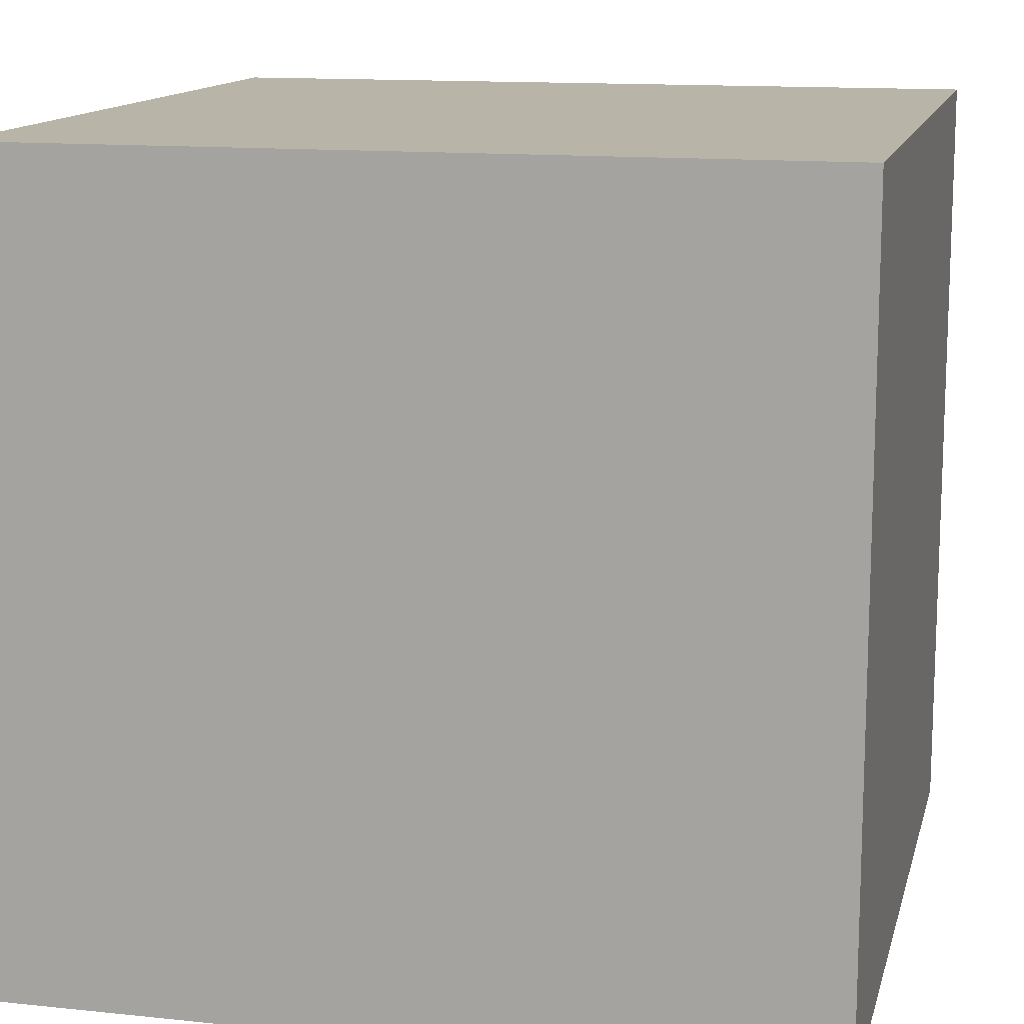
<metadata>
{"format":"obj","ext":"obj","renderer":"f3d","projection":"perspective","resolution":1024,"background":"white","views":[{"elev":13.3,"azim":13.4,"up":"+Y"}]}
</metadata>
<code>
g default
v 3.238 4.885 -2.923
v 3.202 4.885 -2.853
v 3.147 4.885 -2.798
v 3.077 4.885 -2.762
v 3 4.885 -2.75
v 2.923 4.885 -2.762
v 2.853 4.885 -2.798
v 2.798 4.885 -2.853
v 2.762 4.885 -2.923
v 2.75 4.885 -3
v 2.762 4.885 -3.077
v 2.798 4.885 -3.147
v 2.853 4.885 -3.202
v 2.923 4.885 -3.238
v 3 4.885 -3.25
v 3.077 4.885 -3.238
v 3.147 4.885 -3.202
v 3.202 4.885 -3.147
v 3.238 4.885 -3.077
v 3.25 4.885 -3
v 3.238 -4.885 -2.923
v 3.202 -4.885 -2.853
v 3.147 -4.885 -2.798
v 3.077 -4.885 -2.762
v 3 -4.885 -2.75
v 2.923 -4.885 -2.762
v 2.853 -4.885 -2.798
v 2.798 -4.885 -2.853
v 2.762 -4.885 -2.923
v 2.75 -4.885 -3
v 2.762 -4.885 -3.077
v 2.798 -4.885 -3.147
v 2.853 -4.885 -3.202
v 2.923 -4.885 -3.238
v 3 -4.885 -3.25
v 3.077 -4.885 -3.238
v 3.147 -4.885 -3.202
v 3.202 -4.885 -3.147
v 3.238 -4.885 -3.077
v 3.25 -4.885 -3
v 3.374 -5 -3.122
v 3.318 -5 -3.231
v 3.318 -4.885 -3.231
v 3.374 -4.885 -3.122
v 3.231 -5 -3.318
v 3.231 -4.885 -3.318
v 3.122 -5 -3.374
v 3.122 -4.885 -3.374
v 3 -5 -3.393
v 3 -4.885 -3.393
v 2.878 -5 -3.374
v 2.878 -4.885 -3.374
v 2.769 -5 -3.318
v 2.769 -4.885 -3.318
v 2.682 -5 -3.231
v 2.682 -4.885 -3.231
v 2.626 -5 -3.122
v 2.626 -4.885 -3.122
v 2.607 -5 -3
v 2.607 -4.885 -3
v 2.626 -5 -2.878
v 2.626 -4.885 -2.878
v 2.682 -5 -2.769
v 2.682 -4.885 -2.769
v 2.769 -5 -2.682
v 2.769 -4.885 -2.682
v 2.878 -5 -2.626
v 2.878 -4.885 -2.626
v 3 -5 -2.607
v 3 -4.885 -2.607
v 3.122 -5 -2.626
v 3.122 -4.885 -2.626
v 3.231 -5 -2.682
v 3.231 -4.885 -2.682
v 3.318 -5 -2.769
v 3.318 -4.885 -2.769
v 3.374 -5 -2.878
v 3.374 -4.885 -2.878
v 3.393 -5 -3
v 3.393 -4.885 -3
v 3.374 4.885 -2.878
v 3.318 4.885 -2.769
v 3.374 5 -2.878
v 3.318 5 -2.769
v 3.231 4.885 -2.682
v 3.231 5 -2.682
v 3.122 4.885 -2.626
v 3.122 5 -2.626
v 3 4.885 -2.607
v 3 5 -2.607
v 2.878 4.885 -2.626
v 2.878 5 -2.626
v 2.769 4.885 -2.682
v 2.769 5 -2.682
v 2.682 4.885 -2.769
v 2.682 5 -2.769
v 2.626 4.885 -2.878
v 2.626 5 -2.878
v 2.607 4.885 -3
v 2.607 5 -3
v 2.626 4.885 -3.122
v 2.626 5 -3.122
v 2.682 4.885 -3.231
v 2.682 5 -3.231
v 2.769 4.885 -3.318
v 2.769 5 -3.318
v 2.878 4.885 -3.374
v 2.878 5 -3.374
v 3 4.885 -3.393
v 3 5 -3.393
v 3.122 4.885 -3.374
v 3.122 5 -3.374
v 3.231 4.885 -3.318
v 3.231 5 -3.318
v 3.318 4.885 -3.231
v 3.318 5 -3.231
v 3.374 4.885 -3.122
v 3.374 5 -3.122
v 3.393 4.885 -3
v 3.393 5 -3
v 3.238 4.885 3.077
v 3.202 4.885 3.147
v 3.147 4.885 3.202
v 3.077 4.885 3.238
v 3 4.885 3.25
v 2.923 4.885 3.238
v 2.853 4.885 3.202
v 2.798 4.885 3.147
v 2.762 4.885 3.077
v 2.75 4.885 3
v 2.762 4.885 2.923
v 2.798 4.885 2.853
v 2.853 4.885 2.798
v 2.923 4.885 2.762
v 3 4.885 2.75
v 3.077 4.885 2.762
v 3.147 4.885 2.798
v 3.202 4.885 2.853
v 3.238 4.885 2.923
v 3.25 4.885 3
v 3.238 -4.885 3.077
v 3.202 -4.885 3.147
v 3.147 -4.885 3.202
v 3.077 -4.885 3.238
v 3 -4.885 3.25
v 2.923 -4.885 3.238
v 2.853 -4.885 3.202
v 2.798 -4.885 3.147
v 2.762 -4.885 3.077
v 2.75 -4.885 3
v 2.762 -4.885 2.923
v 2.798 -4.885 2.853
v 2.853 -4.885 2.798
v 2.923 -4.885 2.762
v 3 -4.885 2.75
v 3.077 -4.885 2.762
v 3.147 -4.885 2.798
v 3.202 -4.885 2.853
v 3.238 -4.885 2.923
v 3.25 -4.885 3
v 3.374 -5 2.878
v 3.318 -5 2.769
v 3.318 -4.885 2.769
v 3.374 -4.885 2.878
v 3.231 -5 2.682
v 3.231 -4.885 2.682
v 3.122 -5 2.626
v 3.122 -4.885 2.626
v 3 -5 2.607
v 3 -4.885 2.607
v 2.878 -5 2.626
v 2.878 -4.885 2.626
v 2.769 -5 2.682
v 2.769 -4.885 2.682
v 2.682 -5 2.769
v 2.682 -4.885 2.769
v 2.626 -5 2.878
v 2.626 -4.885 2.878
v 2.607 -5 3
v 2.607 -4.885 3
v 2.626 -5 3.122
v 2.626 -4.885 3.122
v 2.682 -5 3.231
v 2.682 -4.885 3.231
v 2.769 -5 3.318
v 2.769 -4.885 3.318
v 2.878 -5 3.374
v 2.878 -4.885 3.374
v 3 -5 3.393
v 3 -4.885 3.393
v 3.122 -5 3.374
v 3.122 -4.885 3.374
v 3.231 -5 3.318
v 3.231 -4.885 3.318
v 3.318 -5 3.231
v 3.318 -4.885 3.231
v 3.374 -5 3.122
v 3.374 -4.885 3.122
v 3.393 -5 3
v 3.393 -4.885 3
v 3.374 4.885 3.122
v 3.318 4.885 3.231
v 3.374 5 3.122
v 3.318 5 3.231
v 3.231 4.885 3.318
v 3.231 5 3.318
v 3.122 4.885 3.374
v 3.122 5 3.374
v 3 4.885 3.393
v 3 5 3.393
v 2.878 4.885 3.374
v 2.878 5 3.374
v 2.769 4.885 3.318
v 2.769 5 3.318
v 2.682 4.885 3.231
v 2.682 5 3.231
v 2.626 4.885 3.122
v 2.626 5 3.122
v 2.607 4.885 3
v 2.607 5 3
v 2.626 4.885 2.878
v 2.626 5 2.878
v 2.682 4.885 2.769
v 2.682 5 2.769
v 2.769 4.885 2.682
v 2.769 5 2.682
v 2.878 4.885 2.626
v 2.878 5 2.626
v 3 4.885 2.607
v 3 5 2.607
v 3.122 4.885 2.626
v 3.122 5 2.626
v 3.231 4.885 2.682
v 3.231 5 2.682
v 3.318 4.885 2.769
v 3.318 5 2.769
v 3.374 4.885 2.878
v 3.374 5 2.878
v 3.393 4.885 3
v 3.393 5 3
v -2.762 4.885 3.077
v -2.798 4.885 3.147
v -2.853 4.885 3.202
v -2.923 4.885 3.238
v -3 4.885 3.25
v -3.077 4.885 3.238
v -3.147 4.885 3.202
v -3.202 4.885 3.147
v -3.238 4.885 3.077
v -3.25 4.885 3
v -3.238 4.885 2.923
v -3.202 4.885 2.853
v -3.147 4.885 2.798
v -3.077 4.885 2.762
v -3 4.885 2.75
v -2.923 4.885 2.762
v -2.853 4.885 2.798
v -2.798 4.885 2.853
v -2.762 4.885 2.923
v -2.75 4.885 3
v -2.762 -4.885 3.077
v -2.798 -4.885 3.147
v -2.853 -4.885 3.202
v -2.923 -4.885 3.238
v -3 -4.885 3.25
v -3.077 -4.885 3.238
v -3.147 -4.885 3.202
v -3.202 -4.885 3.147
v -3.238 -4.885 3.077
v -3.25 -4.885 3
v -3.238 -4.885 2.923
v -3.202 -4.885 2.853
v -3.147 -4.885 2.798
v -3.077 -4.885 2.762
v -3 -4.885 2.75
v -2.923 -4.885 2.762
v -2.853 -4.885 2.798
v -2.798 -4.885 2.853
v -2.762 -4.885 2.923
v -2.75 -4.885 3
v -2.626 -5 2.878
v -2.682 -5 2.769
v -2.682 -4.885 2.769
v -2.626 -4.885 2.878
v -2.769 -5 2.682
v -2.769 -4.885 2.682
v -2.878 -5 2.626
v -2.878 -4.885 2.626
v -3 -5 2.607
v -3 -4.885 2.607
v -3.122 -5 2.626
v -3.122 -4.885 2.626
v -3.231 -5 2.682
v -3.231 -4.885 2.682
v -3.318 -5 2.769
v -3.318 -4.885 2.769
v -3.374 -5 2.878
v -3.374 -4.885 2.878
v -3.393 -5 3
v -3.393 -4.885 3
v -3.374 -5 3.122
v -3.374 -4.885 3.122
v -3.318 -5 3.231
v -3.318 -4.885 3.231
v -3.231 -5 3.318
v -3.231 -4.885 3.318
v -3.122 -5 3.374
v -3.122 -4.885 3.374
v -3 -5 3.393
v -3 -4.885 3.393
v -2.878 -5 3.374
v -2.878 -4.885 3.374
v -2.769 -5 3.318
v -2.769 -4.885 3.318
v -2.682 -5 3.231
v -2.682 -4.885 3.231
v -2.626 -5 3.122
v -2.626 -4.885 3.122
v -2.607 -5 3
v -2.607 -4.885 3
v -2.626 4.885 3.122
v -2.682 4.885 3.231
v -2.626 5 3.122
v -2.682 5 3.231
v -2.769 4.885 3.318
v -2.769 5 3.318
v -2.878 4.885 3.374
v -2.878 5 3.374
v -3 4.885 3.393
v -3 5 3.393
v -3.122 4.885 3.374
v -3.122 5 3.374
v -3.231 4.885 3.318
v -3.231 5 3.318
v -3.318 4.885 3.231
v -3.318 5 3.231
v -3.374 4.885 3.122
v -3.374 5 3.122
v -3.393 4.885 3
v -3.393 5 3
v -3.374 4.885 2.878
v -3.374 5 2.878
v -3.318 4.885 2.769
v -3.318 5 2.769
v -3.231 4.885 2.682
v -3.231 5 2.682
v -3.122 4.885 2.626
v -3.122 5 2.626
v -3 4.885 2.607
v -3 5 2.607
v -2.878 4.885 2.626
v -2.878 5 2.626
v -2.769 4.885 2.682
v -2.769 5 2.682
v -2.682 4.885 2.769
v -2.682 5 2.769
v -2.626 4.885 2.878
v -2.626 5 2.878
v -2.607 4.885 3
v -2.607 5 3
v -2.762 4.885 -2.923
v -2.798 4.885 -2.853
v -2.853 4.885 -2.798
v -2.923 4.885 -2.762
v -3 4.885 -2.75
v -3.077 4.885 -2.762
v -3.147 4.885 -2.798
v -3.202 4.885 -2.853
v -3.238 4.885 -2.923
v -3.25 4.885 -3
v -3.238 4.885 -3.077
v -3.202 4.885 -3.147
v -3.147 4.885 -3.202
v -3.077 4.885 -3.238
v -3 4.885 -3.25
v -2.923 4.885 -3.238
v -2.853 4.885 -3.202
v -2.798 4.885 -3.147
v -2.762 4.885 -3.077
v -2.75 4.885 -3
v -2.762 -4.885 -2.923
v -2.798 -4.885 -2.853
v -2.853 -4.885 -2.798
v -2.923 -4.885 -2.762
v -3 -4.885 -2.75
v -3.077 -4.885 -2.762
v -3.147 -4.885 -2.798
v -3.202 -4.885 -2.853
v -3.238 -4.885 -2.923
v -3.25 -4.885 -3
v -3.238 -4.885 -3.077
v -3.202 -4.885 -3.147
v -3.147 -4.885 -3.202
v -3.077 -4.885 -3.238
v -3 -4.885 -3.25
v -2.923 -4.885 -3.238
v -2.853 -4.885 -3.202
v -2.798 -4.885 -3.147
v -2.762 -4.885 -3.077
v -2.75 -4.885 -3
v -2.626 -5 -3.122
v -2.682 -5 -3.231
v -2.682 -4.885 -3.231
v -2.626 -4.885 -3.122
v -2.769 -5 -3.318
v -2.769 -4.885 -3.318
v -2.878 -5 -3.374
v -2.878 -4.885 -3.374
v -3 -5 -3.393
v -3 -4.885 -3.393
v -3.122 -5 -3.374
v -3.122 -4.885 -3.374
v -3.231 -5 -3.318
v -3.231 -4.885 -3.318
v -3.318 -5 -3.231
v -3.318 -4.885 -3.231
v -3.374 -5 -3.122
v -3.374 -4.885 -3.122
v -3.393 -5 -3
v -3.393 -4.885 -3
v -3.374 -5 -2.878
v -3.374 -4.885 -2.878
v -3.318 -5 -2.769
v -3.318 -4.885 -2.769
v -3.231 -5 -2.682
v -3.231 -4.885 -2.682
v -3.122 -5 -2.626
v -3.122 -4.885 -2.626
v -3 -5 -2.607
v -3 -4.885 -2.607
v -2.878 -5 -2.626
v -2.878 -4.885 -2.626
v -2.769 -5 -2.682
v -2.769 -4.885 -2.682
v -2.682 -5 -2.769
v -2.682 -4.885 -2.769
v -2.626 -5 -2.878
v -2.626 -4.885 -2.878
v -2.607 -5 -3
v -2.607 -4.885 -3
v -2.626 4.885 -2.878
v -2.682 4.885 -2.769
v -2.626 5 -2.878
v -2.682 5 -2.769
v -2.769 4.885 -2.682
v -2.769 5 -2.682
v -2.878 4.885 -2.626
v -2.878 5 -2.626
v -3 4.885 -2.607
v -3 5 -2.607
v -3.122 4.885 -2.626
v -3.122 5 -2.626
v -3.231 4.885 -2.682
v -3.231 5 -2.682
v -3.318 4.885 -2.769
v -3.318 5 -2.769
v -3.374 4.885 -2.878
v -3.374 5 -2.878
v -3.393 4.885 -3
v -3.393 5 -3
v -3.374 4.885 -3.122
v -3.374 5 -3.122
v -3.318 4.885 -3.231
v -3.318 5 -3.231
v -3.231 4.885 -3.318
v -3.231 5 -3.318
v -3.122 4.885 -3.374
v -3.122 5 -3.374
v -3 4.885 -3.393
v -3 5 -3.393
v -2.878 4.885 -3.374
v -2.878 5 -3.374
v -2.769 4.885 -3.318
v -2.769 5 -3.318
v -2.682 4.885 -3.231
v -2.682 5 -3.231
v -2.626 4.885 -3.122
v -2.626 5 -3.122
v -2.607 4.885 -3
v -2.607 5 -3
v -5 -5 5
v 5 -5 5
v -5 5 5
v 5 5 5
v -5 5 -5
v 5 5 -5
v -5 -5 -5
v 5 -5 -5
v 0 -5 -1
v -1 -5 -0
v -0 -5 1
v 1 -5 0
v 0 -3.5 0
g pCylinder5
f 41 42 44
f 44 42 43
f 42 45 43
f 43 45 46
f 45 47 46
f 46 47 48
f 47 49 48
f 48 49 50
f 49 51 50
f 50 51 52
f 51 53 52
f 52 53 54
f 53 55 54
f 54 55 56
f 55 57 56
f 56 57 58
f 57 59 58
f 58 59 60
f 59 61 60
f 60 61 62
f 61 63 62
f 62 63 64
f 63 65 64
f 64 65 66
f 65 67 66
f 66 67 68
f 67 69 68
f 68 69 70
f 69 71 70
f 70 71 72
f 71 73 72
f 72 73 74
f 73 75 74
f 74 75 76
f 75 77 76
f 76 77 78
f 77 79 78
f 78 79 80
f 79 41 80
f 80 41 44
f 82 81 84
f 84 81 83
f 85 82 86
f 86 82 84
f 87 85 88
f 88 85 86
f 89 87 90
f 90 87 88
f 91 89 92
f 92 89 90
f 93 91 94
f 94 91 92
f 95 93 96
f 96 93 94
f 97 95 98
f 98 95 96
f 99 97 100
f 100 97 98
f 101 99 102
f 102 99 100
f 103 101 104
f 104 101 102
f 105 103 106
f 106 103 104
f 107 105 108
f 108 105 106
f 109 107 110
f 110 107 108
f 111 109 112
f 112 109 110
f 113 111 114
f 114 111 112
f 115 113 116
f 116 113 114
f 117 115 118
f 118 115 116
f 119 117 120
f 120 117 118
f 81 119 83
f 83 119 120
f 22 21 2
f 2 21 1
f 23 22 3
f 3 22 2
f 24 23 4
f 4 23 3
f 25 24 5
f 5 24 4
f 26 25 6
f 6 25 5
f 27 26 7
f 7 26 6
f 28 27 8
f 8 27 7
f 29 28 9
f 9 28 8
f 30 29 10
f 10 29 9
f 31 30 11
f 11 30 10
f 32 31 12
f 12 31 11
f 33 32 13
f 13 32 12
f 34 33 14
f 14 33 13
f 35 34 15
f 15 34 14
f 36 35 16
f 16 35 15
f 37 36 17
f 17 36 16
f 38 37 18
f 18 37 17
f 39 38 19
f 19 38 18
f 40 39 20
f 20 39 19
f 21 40 1
f 1 40 20
f 38 39 43
f 43 39 44
f 37 38 46
f 46 38 43
f 36 37 48
f 48 37 46
f 35 36 50
f 50 36 48
f 34 35 52
f 52 35 50
f 33 34 54
f 54 34 52
f 32 33 56
f 56 33 54
f 31 32 58
f 58 32 56
f 30 31 60
f 60 31 58
f 29 30 62
f 62 30 60
f 28 29 64
f 64 29 62
f 27 28 66
f 66 28 64
f 26 27 68
f 68 27 66
f 25 26 70
f 70 26 68
f 24 25 72
f 72 25 70
f 23 24 74
f 74 24 72
f 22 23 76
f 76 23 74
f 21 22 78
f 78 22 76
f 40 21 80
f 80 21 78
f 39 40 44
f 44 40 80
f 2 1 82
f 82 1 81
f 3 2 85
f 85 2 82
f 4 3 87
f 87 3 85
f 5 4 89
f 89 4 87
f 6 5 91
f 91 5 89
f 7 6 93
f 93 6 91
f 8 7 95
f 95 7 93
f 9 8 97
f 97 8 95
f 10 9 99
f 99 9 97
f 11 10 101
f 101 10 99
f 12 11 103
f 103 11 101
f 13 12 105
f 105 12 103
f 14 13 107
f 107 13 105
f 15 14 109
f 109 14 107
f 16 15 111
f 111 15 109
f 17 16 113
f 113 16 111
f 18 17 115
f 115 17 113
f 19 18 117
f 117 18 115
f 20 19 119
f 119 19 117
f 1 20 81
f 81 20 119
f 161 162 164
f 164 162 163
f 162 165 163
f 163 165 166
f 165 167 166
f 166 167 168
f 167 169 168
f 168 169 170
f 169 171 170
f 170 171 172
f 171 173 172
f 172 173 174
f 173 175 174
f 174 175 176
f 175 177 176
f 176 177 178
f 177 179 178
f 178 179 180
f 179 181 180
f 180 181 182
f 181 183 182
f 182 183 184
f 183 185 184
f 184 185 186
f 185 187 186
f 186 187 188
f 187 189 188
f 188 189 190
f 189 191 190
f 190 191 192
f 191 193 192
f 192 193 194
f 193 195 194
f 194 195 196
f 195 197 196
f 196 197 198
f 197 199 198
f 198 199 200
f 199 161 200
f 200 161 164
f 202 201 204
f 204 201 203
f 205 202 206
f 206 202 204
f 207 205 208
f 208 205 206
f 209 207 210
f 210 207 208
f 211 209 212
f 212 209 210
f 213 211 214
f 214 211 212
f 215 213 216
f 216 213 214
f 217 215 218
f 218 215 216
f 219 217 220
f 220 217 218
f 221 219 222
f 222 219 220
f 223 221 224
f 224 221 222
f 225 223 226
f 226 223 224
f 227 225 228
f 228 225 226
f 229 227 230
f 230 227 228
f 231 229 232
f 232 229 230
f 233 231 234
f 234 231 232
f 235 233 236
f 236 233 234
f 237 235 238
f 238 235 236
f 239 237 240
f 240 237 238
f 201 239 203
f 203 239 240
f 142 141 122
f 122 141 121
f 143 142 123
f 123 142 122
f 144 143 124
f 124 143 123
f 145 144 125
f 125 144 124
f 146 145 126
f 126 145 125
f 147 146 127
f 127 146 126
f 148 147 128
f 128 147 127
f 149 148 129
f 129 148 128
f 150 149 130
f 130 149 129
f 151 150 131
f 131 150 130
f 152 151 132
f 132 151 131
f 153 152 133
f 133 152 132
f 154 153 134
f 134 153 133
f 155 154 135
f 135 154 134
f 156 155 136
f 136 155 135
f 157 156 137
f 137 156 136
f 158 157 138
f 138 157 137
f 159 158 139
f 139 158 138
f 160 159 140
f 140 159 139
f 141 160 121
f 121 160 140
f 158 159 163
f 163 159 164
f 157 158 166
f 166 158 163
f 156 157 168
f 168 157 166
f 155 156 170
f 170 156 168
f 154 155 172
f 172 155 170
f 153 154 174
f 174 154 172
f 152 153 176
f 176 153 174
f 151 152 178
f 178 152 176
f 150 151 180
f 180 151 178
f 149 150 182
f 182 150 180
f 148 149 184
f 184 149 182
f 147 148 186
f 186 148 184
f 146 147 188
f 188 147 186
f 145 146 190
f 190 146 188
f 144 145 192
f 192 145 190
f 143 144 194
f 194 144 192
f 142 143 196
f 196 143 194
f 141 142 198
f 198 142 196
f 160 141 200
f 200 141 198
f 159 160 164
f 164 160 200
f 122 121 202
f 202 121 201
f 123 122 205
f 205 122 202
f 124 123 207
f 207 123 205
f 125 124 209
f 209 124 207
f 126 125 211
f 211 125 209
f 127 126 213
f 213 126 211
f 128 127 215
f 215 127 213
f 129 128 217
f 217 128 215
f 130 129 219
f 219 129 217
f 131 130 221
f 221 130 219
f 132 131 223
f 223 131 221
f 133 132 225
f 225 132 223
f 134 133 227
f 227 133 225
f 135 134 229
f 229 134 227
f 136 135 231
f 231 135 229
f 137 136 233
f 233 136 231
f 138 137 235
f 235 137 233
f 139 138 237
f 237 138 235
f 140 139 239
f 239 139 237
f 121 140 201
f 201 140 239
f 281 282 284
f 284 282 283
f 282 285 283
f 283 285 286
f 285 287 286
f 286 287 288
f 287 289 288
f 288 289 290
f 289 291 290
f 290 291 292
f 291 293 292
f 292 293 294
f 293 295 294
f 294 295 296
f 295 297 296
f 296 297 298
f 297 299 298
f 298 299 300
f 299 301 300
f 300 301 302
f 301 303 302
f 302 303 304
f 303 305 304
f 304 305 306
f 305 307 306
f 306 307 308
f 307 309 308
f 308 309 310
f 309 311 310
f 310 311 312
f 311 313 312
f 312 313 314
f 313 315 314
f 314 315 316
f 315 317 316
f 316 317 318
f 317 319 318
f 318 319 320
f 319 281 320
f 320 281 284
f 322 321 324
f 324 321 323
f 325 322 326
f 326 322 324
f 327 325 328
f 328 325 326
f 329 327 330
f 330 327 328
f 331 329 332
f 332 329 330
f 333 331 334
f 334 331 332
f 335 333 336
f 336 333 334
f 337 335 338
f 338 335 336
f 339 337 340
f 340 337 338
f 341 339 342
f 342 339 340
f 343 341 344
f 344 341 342
f 345 343 346
f 346 343 344
f 347 345 348
f 348 345 346
f 349 347 350
f 350 347 348
f 351 349 352
f 352 349 350
f 353 351 354
f 354 351 352
f 355 353 356
f 356 353 354
f 357 355 358
f 358 355 356
f 359 357 360
f 360 357 358
f 321 359 323
f 323 359 360
f 262 261 242
f 242 261 241
f 263 262 243
f 243 262 242
f 264 263 244
f 244 263 243
f 265 264 245
f 245 264 244
f 266 265 246
f 246 265 245
f 267 266 247
f 247 266 246
f 268 267 248
f 248 267 247
f 269 268 249
f 249 268 248
f 270 269 250
f 250 269 249
f 271 270 251
f 251 270 250
f 272 271 252
f 252 271 251
f 273 272 253
f 253 272 252
f 274 273 254
f 254 273 253
f 275 274 255
f 255 274 254
f 276 275 256
f 256 275 255
f 277 276 257
f 257 276 256
f 278 277 258
f 258 277 257
f 279 278 259
f 259 278 258
f 280 279 260
f 260 279 259
f 261 280 241
f 241 280 260
f 278 279 283
f 283 279 284
f 277 278 286
f 286 278 283
f 276 277 288
f 288 277 286
f 275 276 290
f 290 276 288
f 274 275 292
f 292 275 290
f 273 274 294
f 294 274 292
f 272 273 296
f 296 273 294
f 271 272 298
f 298 272 296
f 270 271 300
f 300 271 298
f 269 270 302
f 302 270 300
f 268 269 304
f 304 269 302
f 267 268 306
f 306 268 304
f 266 267 308
f 308 267 306
f 265 266 310
f 310 266 308
f 264 265 312
f 312 265 310
f 263 264 314
f 314 264 312
f 262 263 316
f 316 263 314
f 261 262 318
f 318 262 316
f 280 261 320
f 320 261 318
f 279 280 284
f 284 280 320
f 242 241 322
f 322 241 321
f 243 242 325
f 325 242 322
f 244 243 327
f 327 243 325
f 245 244 329
f 329 244 327
f 246 245 331
f 331 245 329
f 247 246 333
f 333 246 331
f 248 247 335
f 335 247 333
f 249 248 337
f 337 248 335
f 250 249 339
f 339 249 337
f 251 250 341
f 341 250 339
f 252 251 343
f 343 251 341
f 253 252 345
f 345 252 343
f 254 253 347
f 347 253 345
f 255 254 349
f 349 254 347
f 256 255 351
f 351 255 349
f 257 256 353
f 353 256 351
f 258 257 355
f 355 257 353
f 259 258 357
f 357 258 355
f 260 259 359
f 359 259 357
f 241 260 321
f 321 260 359
f 401 402 404
f 404 402 403
f 402 405 403
f 403 405 406
f 405 407 406
f 406 407 408
f 407 409 408
f 408 409 410
f 409 411 410
f 410 411 412
f 411 413 412
f 412 413 414
f 413 415 414
f 414 415 416
f 415 417 416
f 416 417 418
f 417 419 418
f 418 419 420
f 419 421 420
f 420 421 422
f 421 423 422
f 422 423 424
f 423 425 424
f 424 425 426
f 425 427 426
f 426 427 428
f 427 429 428
f 428 429 430
f 429 431 430
f 430 431 432
f 431 433 432
f 432 433 434
f 433 435 434
f 434 435 436
f 435 437 436
f 436 437 438
f 437 439 438
f 438 439 440
f 439 401 440
f 440 401 404
f 442 441 444
f 444 441 443
f 445 442 446
f 446 442 444
f 447 445 448
f 448 445 446
f 449 447 450
f 450 447 448
f 451 449 452
f 452 449 450
f 453 451 454
f 454 451 452
f 455 453 456
f 456 453 454
f 457 455 458
f 458 455 456
f 459 457 460
f 460 457 458
f 461 459 462
f 462 459 460
f 463 461 464
f 464 461 462
f 465 463 466
f 466 463 464
f 467 465 468
f 468 465 466
f 469 467 470
f 470 467 468
f 471 469 472
f 472 469 470
f 473 471 474
f 474 471 472
f 475 473 476
f 476 473 474
f 477 475 478
f 478 475 476
f 479 477 480
f 480 477 478
f 441 479 443
f 443 479 480
f 382 381 362
f 362 381 361
f 383 382 363
f 363 382 362
f 384 383 364
f 364 383 363
f 385 384 365
f 365 384 364
f 386 385 366
f 366 385 365
f 387 386 367
f 367 386 366
f 388 387 368
f 368 387 367
f 389 388 369
f 369 388 368
f 390 389 370
f 370 389 369
f 391 390 371
f 371 390 370
f 392 391 372
f 372 391 371
f 393 392 373
f 373 392 372
f 394 393 374
f 374 393 373
f 395 394 375
f 375 394 374
f 396 395 376
f 376 395 375
f 397 396 377
f 377 396 376
f 398 397 378
f 378 397 377
f 399 398 379
f 379 398 378
f 400 399 380
f 380 399 379
f 381 400 361
f 361 400 380
f 398 399 403
f 403 399 404
f 397 398 406
f 406 398 403
f 396 397 408
f 408 397 406
f 395 396 410
f 410 396 408
f 394 395 412
f 412 395 410
f 393 394 414
f 414 394 412
f 392 393 416
f 416 393 414
f 391 392 418
f 418 392 416
f 390 391 420
f 420 391 418
f 389 390 422
f 422 390 420
f 388 389 424
f 424 389 422
f 387 388 426
f 426 388 424
f 386 387 428
f 428 387 426
f 385 386 430
f 430 386 428
f 384 385 432
f 432 385 430
f 383 384 434
f 434 384 432
f 382 383 436
f 436 383 434
f 381 382 438
f 438 382 436
f 400 381 440
f 440 381 438
f 399 400 404
f 404 400 440
f 362 361 442
f 442 361 441
f 363 362 445
f 445 362 442
f 364 363 447
f 447 363 445
f 365 364 449
f 449 364 447
f 366 365 451
f 451 365 449
f 367 366 453
f 453 366 451
f 368 367 455
f 455 367 453
f 369 368 457
f 457 368 455
f 370 369 459
f 459 369 457
f 371 370 461
f 461 370 459
f 372 371 463
f 463 371 461
f 373 372 465
f 465 372 463
f 374 373 467
f 467 373 465
f 375 374 469
f 469 374 467
f 376 375 471
f 471 375 469
f 377 376 473
f 473 376 471
f 378 377 475
f 475 377 473
f 379 378 477
f 477 378 475
f 380 379 479
f 479 379 477
f 361 380 441
f 441 380 479
f 481 483 482
f 482 483 484
f 483 485 484
f 484 485 486
f 485 487 486
f 486 487 488
f 487 481 488
f 488 481 482
f 482 484 488
f 488 484 486
f 487 485 481
f 481 485 483
f 489 492 490
f 490 492 491
f 489 490 493
f 490 491 493
f 491 492 493
f 492 489 493

</code>
